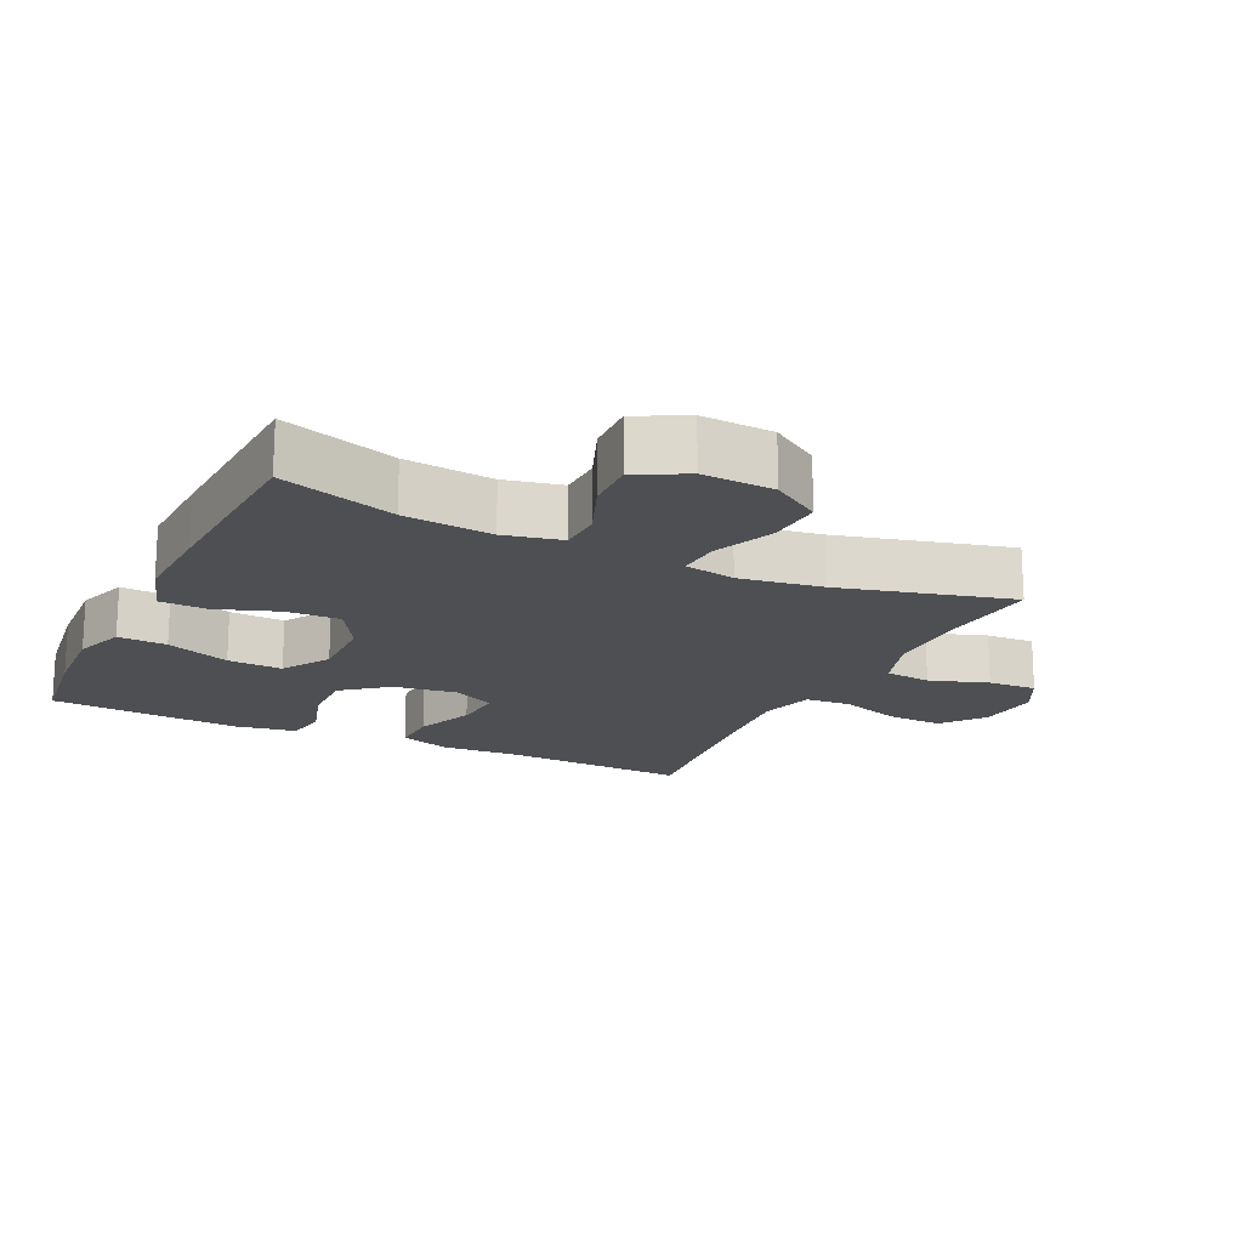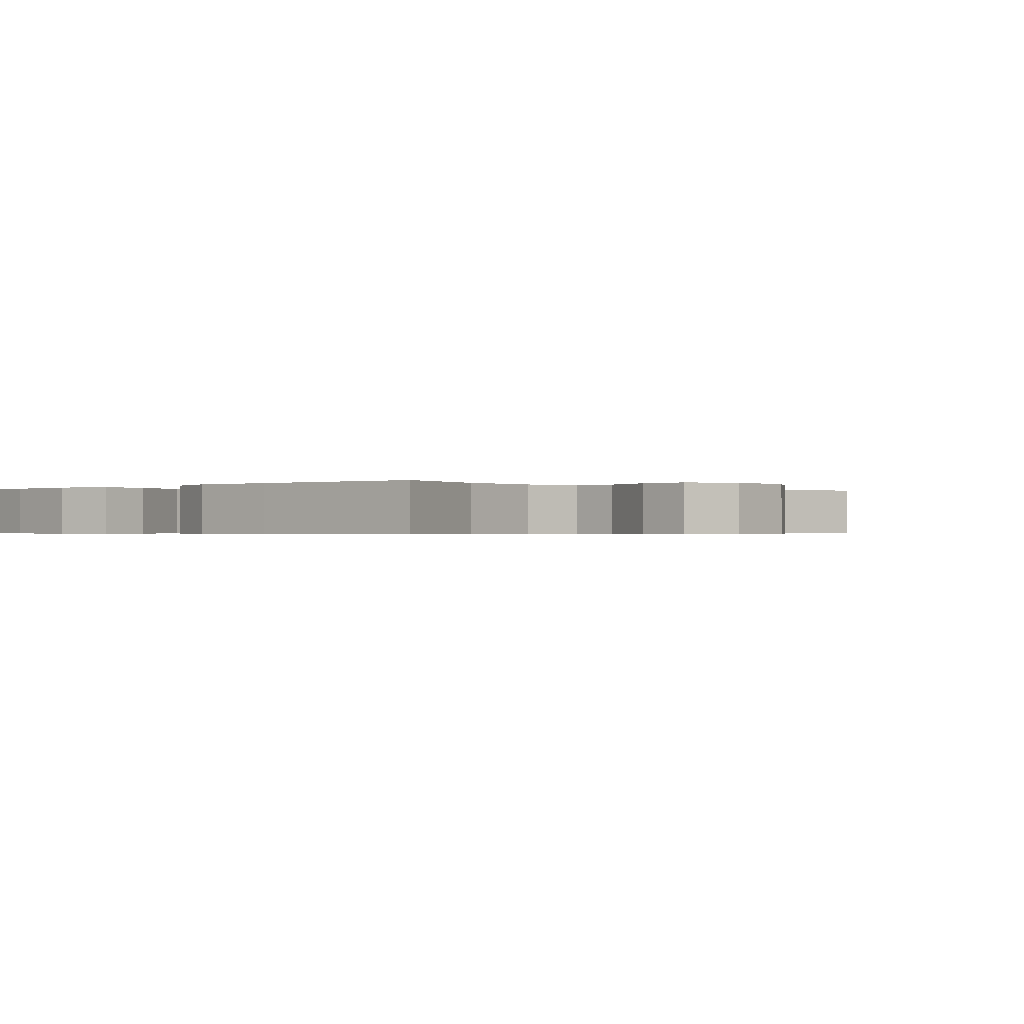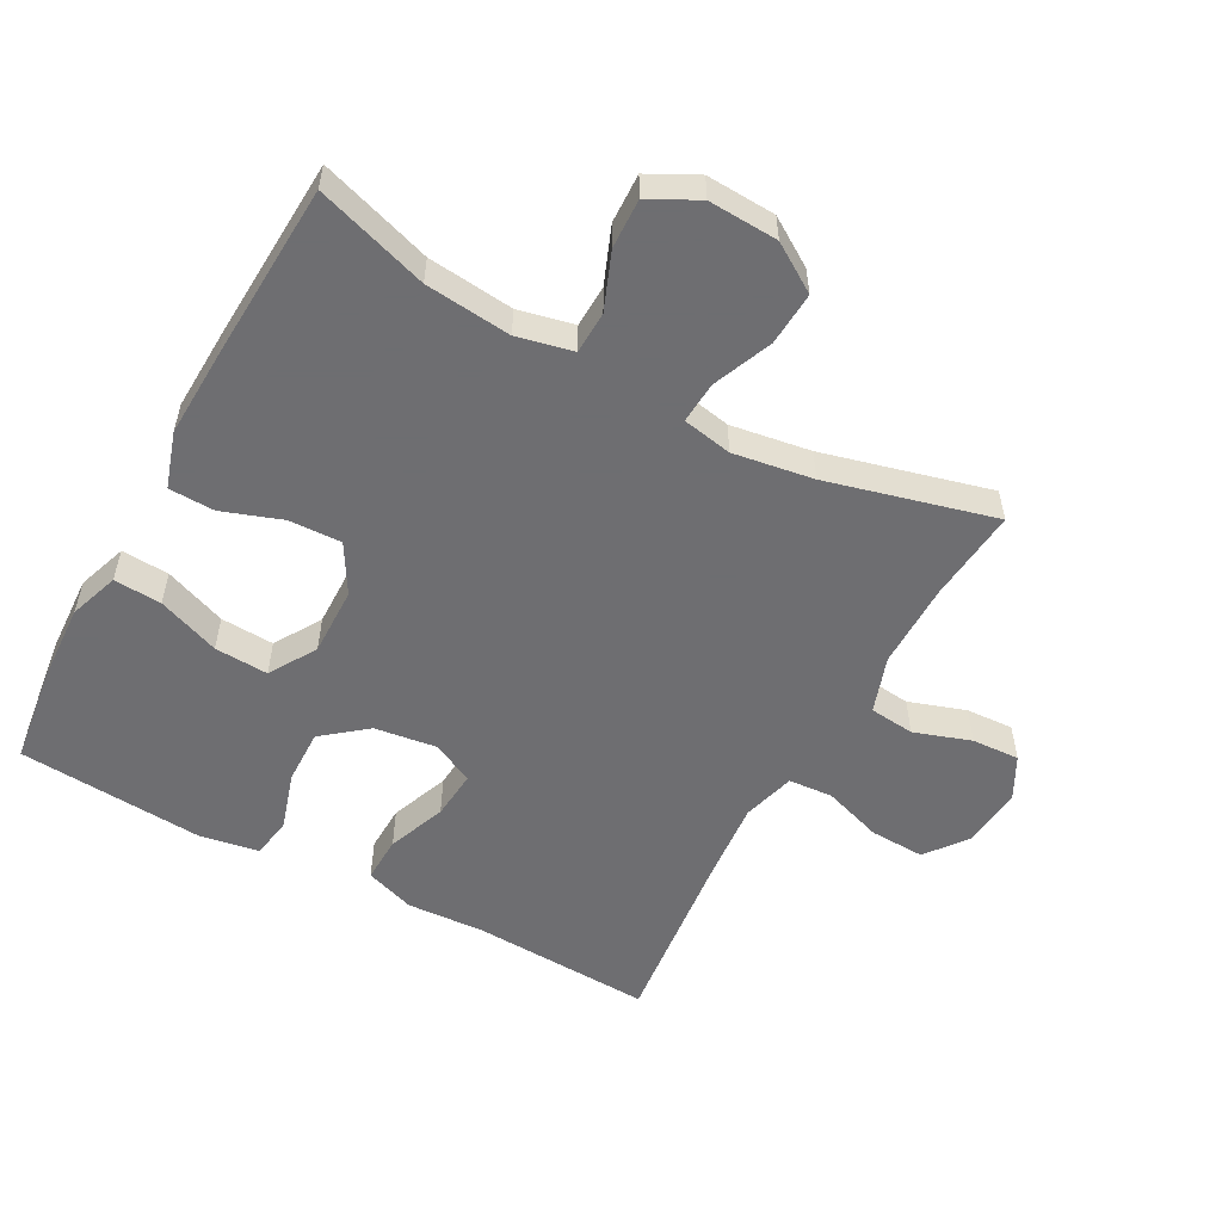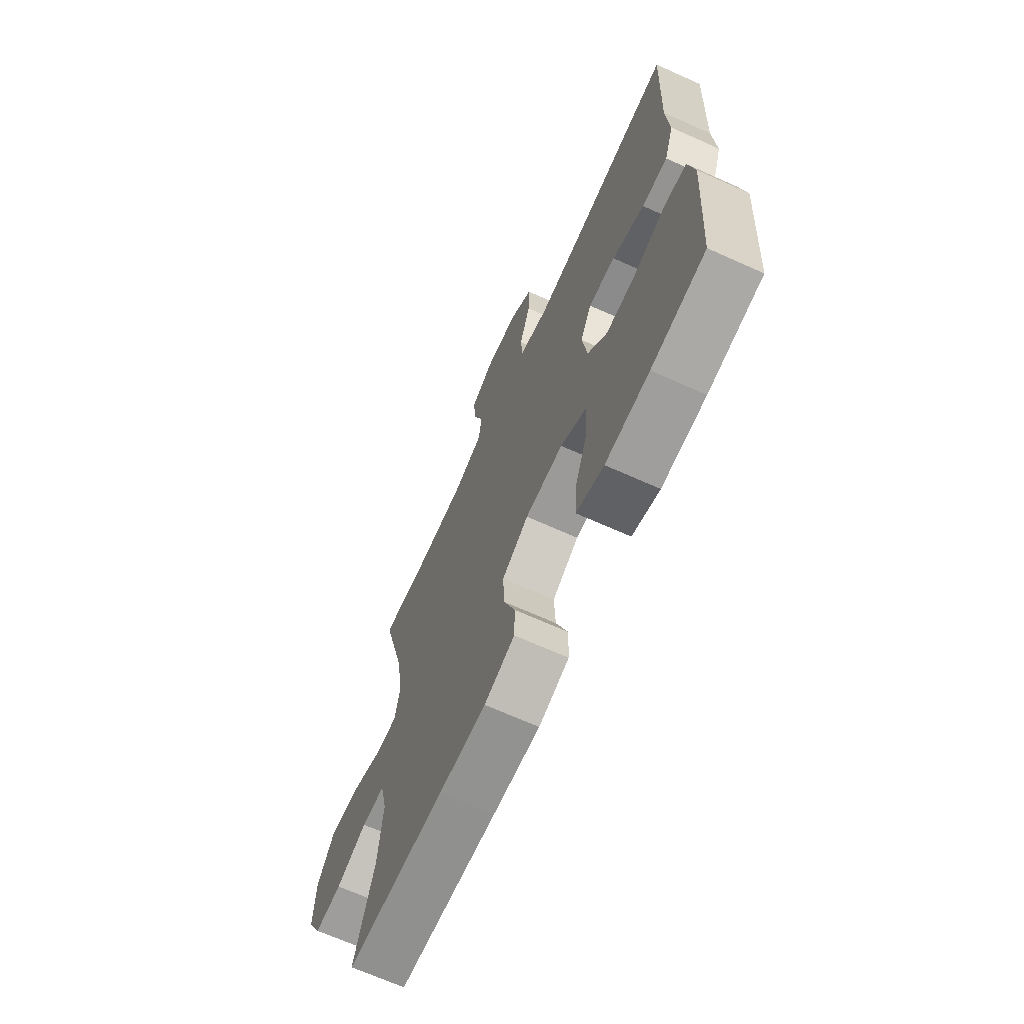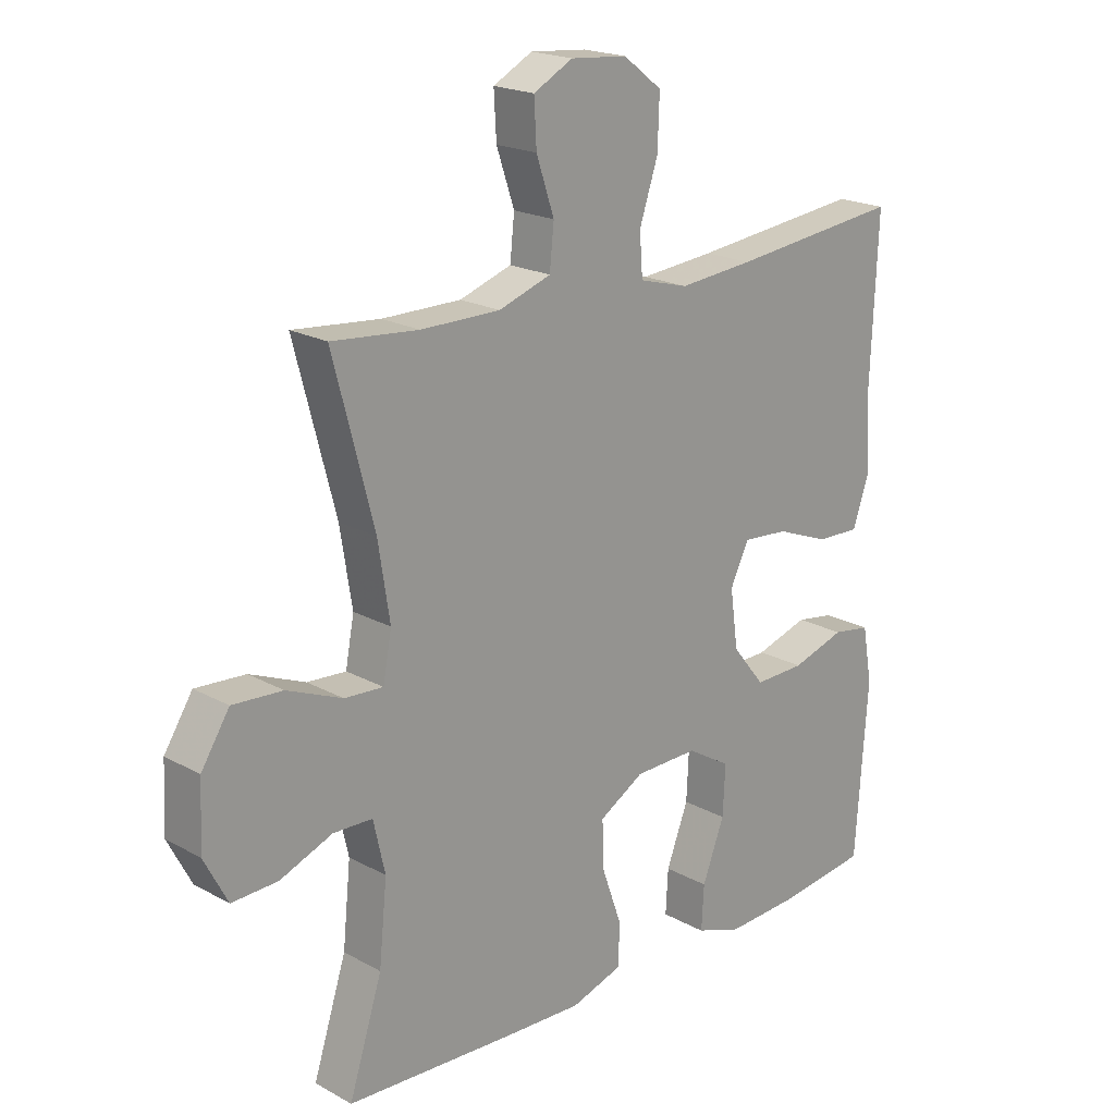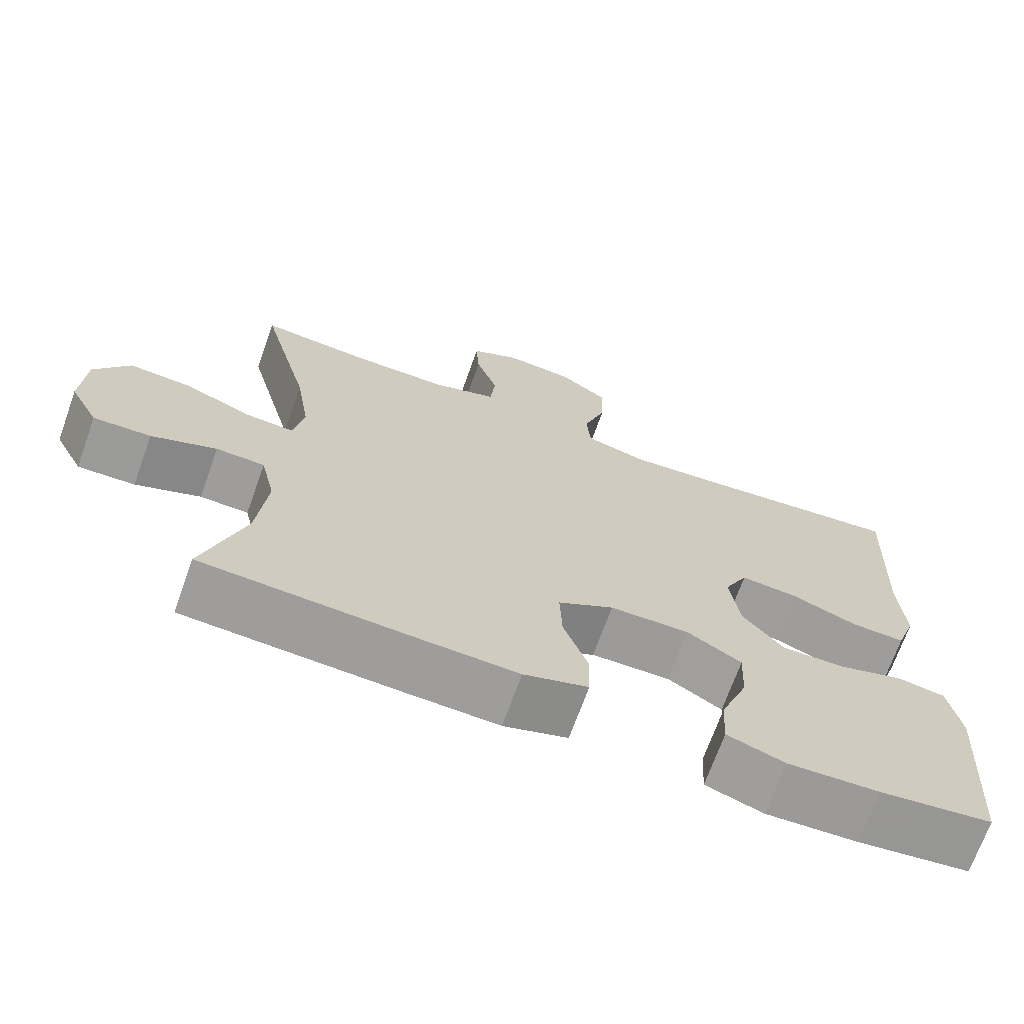
<metadata>
{"format":"obj","ext":"obj","renderer":"f3d","projection":"perspective","resolution":1024,"background":"white","views":[{"elev":-17.8,"azim":-115.8,"up":"+Y"},{"elev":-0.5,"azim":-137.0,"up":"+Y"},{"elev":-54.4,"azim":-118.7,"up":"+Y"},{"elev":-68.3,"azim":65.8,"up":"+Z"},{"elev":20.0,"azim":-44.7,"up":"+Z"},{"elev":-70.1,"azim":-19.7,"up":"+Z"}]}
</metadata>
<code>
v 0.5 0.07 0.5
v 0.488 0.07 0.226
v 0.495 0.07 0.108
v 0.469 0.07 0.033
v 0.399 0.07 0.035
v 0.311 0.07 0.069
v 0.237 0.07 0.075
v 0.206 0.07 0.012
v 0.219 0.07 -0.082
v 0.272 0.07 -0.148
v 0.355 0.07 -0.146
v 0.442 0.07 -0.119
v 0.504 0.07 -0.129
v 0.52 0.07 -0.219
v 0.5 0.07 -0.5
v 0.353 0.07 -0.519
v 0.233 0.07 -0.525
v 0.158 0.07 -0.499
v 0.162 0.07 -0.427
v 0.198 0.07 -0.333
v 0.202 0.07 -0.252
v 0.131 0.07 -0.209
v 0.027 0.07 -0.211
v -0.046 0.07 -0.254
v -0.043 0.07 -0.333
v -0.011 0.07 -0.423
v -0.013 0.07 -0.492
v -0.097 0.07 -0.519
v -0.227 0.07 -0.514
v -0.5 0.07 -0.5
v -0.446 0.07 -0.331
v -0.433 0.07 -0.201
v -0.452 0.07 -0.117
v -0.516 0.07 -0.115
v -0.601 0.07 -0.149
v -0.676 0.07 -0.152
v -0.714 0.07 -0.079
v -0.709 0.07 0.026
v -0.663 0.07 0.098
v -0.582 0.07 0.093
v -0.492 0.07 0.056
v -0.429 0.07 0.052
v -0.415 0.07 0.127
v -0.434 0.07 0.248
v -0.5 0.07 0.5
v -0.359 0.07 0.487
v -0.23 0.07 0.487
v -0.145 0.07 0.516
v -0.138 0.07 0.584
v -0.167 0.07 0.67
v -0.171 0.07 0.742
v -0.107 0.07 0.776
v -0.015 0.07 0.768
v 0.048 0.07 0.72
v 0.045 0.07 0.637
v 0.015 0.07 0.547
v 0.02 0.07 0.48
v 0.1 0.07 0.458
v 0.222 0.07 0.469
v 0.5 0 0.5
v 0.488 0 0.226
v 0.495 0 0.108
v 0.469 0 0.033
v 0.399 0 0.035
v 0.311 0 0.069
v 0.237 0 0.075
v 0.206 0 0.012
v 0.219 0 -0.082
v 0.272 0 -0.148
v 0.355 0 -0.146
v 0.442 0 -0.119
v 0.504 0 -0.129
v 0.52 0 -0.219
v 0.5 0 -0.5
v 0.353 0 -0.519
v 0.233 0 -0.525
v 0.158 0 -0.499
v 0.162 0 -0.427
v 0.198 0 -0.333
v 0.202 0 -0.252
v 0.131 0 -0.209
v 0.027 0 -0.211
v -0.046 0 -0.254
v -0.043 0 -0.333
v -0.011 0 -0.423
v -0.013 0 -0.492
v -0.097 0 -0.519
v -0.227 0 -0.514
v -0.5 0 -0.5
v -0.446 0 -0.331
v -0.433 0 -0.201
v -0.452 0 -0.117
v -0.516 0 -0.115
v -0.601 0 -0.149
v -0.676 0 -0.152
v -0.714 0 -0.079
v -0.709 0 0.026
v -0.663 0 0.098
v -0.582 0 0.093
v -0.492 0 0.056
v -0.429 0 0.052
v -0.415 0 0.127
v -0.434 0 0.248
v -0.5 0 0.5
v -0.359 0 0.487
v -0.23 0 0.487
v -0.145 0 0.516
v -0.138 0 0.584
v -0.167 0 0.67
v -0.171 0 0.742
v -0.107 0 0.776
v -0.015 0 0.768
v 0.048 0 0.72
v 0.045 0 0.637
v 0.015 0 0.547
v 0.02 0 0.48
v 0.1 0 0.458
v 0.222 0 0.469
f 53 54 55 56
f 53 56 57
f 52 53 57
f 49 50 51 52
f 48 49 52 57
f 47 48 57 58
f 44 45 46
f 43 44 46 47
f 42 43 47 58
f 38 39 40 41
f 38 41 42
f 37 38 42
f 34 35 36 37
f 33 34 37 42
f 32 33 42 58
f 28 29 30 31
f 25 26 27 28
f 24 25 28 31
f 23 24 31 32
f 17 18 19 20
f 17 20 21
f 16 17 21
f 15 16 21
f 14 15 21
f 11 12 13 14
f 10 11 14 21
f 9 10 21 22
f 3 4 5 6
f 2 3 6 7
f 59 1 2 7
f 58 59 7 8
f 22 23 32 58
f 8 9 22 58
f 115 114 113 112
f 116 115 112
f 116 112 111
f 111 110 109 108
f 116 111 108 107
f 117 116 107 106
f 105 104 103
f 106 105 103 102
f 117 106 102 101
f 100 99 98 97
f 101 100 97
f 101 97 96
f 96 95 94 93
f 101 96 93 92
f 117 101 92 91
f 90 89 88 87
f 87 86 85 84
f 90 87 84 83
f 91 90 83 82
f 79 78 77 76
f 80 79 76
f 80 76 75
f 80 75 74
f 80 74 73
f 73 72 71 70
f 80 73 70 69
f 81 80 69 68
f 65 64 63 62
f 66 65 62 61
f 66 61 60 118
f 67 66 118 117
f 117 91 82 81
f 117 81 68 67
f 1 60 61 2
f 2 61 62 3
f 3 62 63 4
f 4 63 64 5
f 5 64 65 6
f 6 65 66 7
f 7 66 67 8
f 8 67 68 9
f 9 68 69 10
f 10 69 70 11
f 11 70 71 12
f 12 71 72 13
f 13 72 73 14
f 14 73 74 15
f 15 74 75 16
f 16 75 76 17
f 17 76 77 18
f 18 77 78 19
f 19 78 79 20
f 20 79 80 21
f 21 80 81 22
f 22 81 82 23
f 23 82 83 24
f 24 83 84 25
f 25 84 85 26
f 26 85 86 27
f 27 86 87 28
f 28 87 88 29
f 29 88 89 30
f 30 89 90 31
f 31 90 91 32
f 32 91 92 33
f 33 92 93 34
f 34 93 94 35
f 35 94 95 36
f 36 95 96 37
f 37 96 97 38
f 38 97 98 39
f 39 98 99 40
f 40 99 100 41
f 41 100 101 42
f 42 101 102 43
f 43 102 103 44
f 44 103 104 45
f 45 104 105 46
f 46 105 106 47
f 47 106 107 48
f 48 107 108 49
f 49 108 109 50
f 50 109 110 51
f 51 110 111 52
f 52 111 112 53
f 53 112 113 54
f 54 113 114 55
f 55 114 115 56
f 56 115 116 57
f 57 116 117 58
f 58 117 118 59
f 59 118 60 1

</code>
